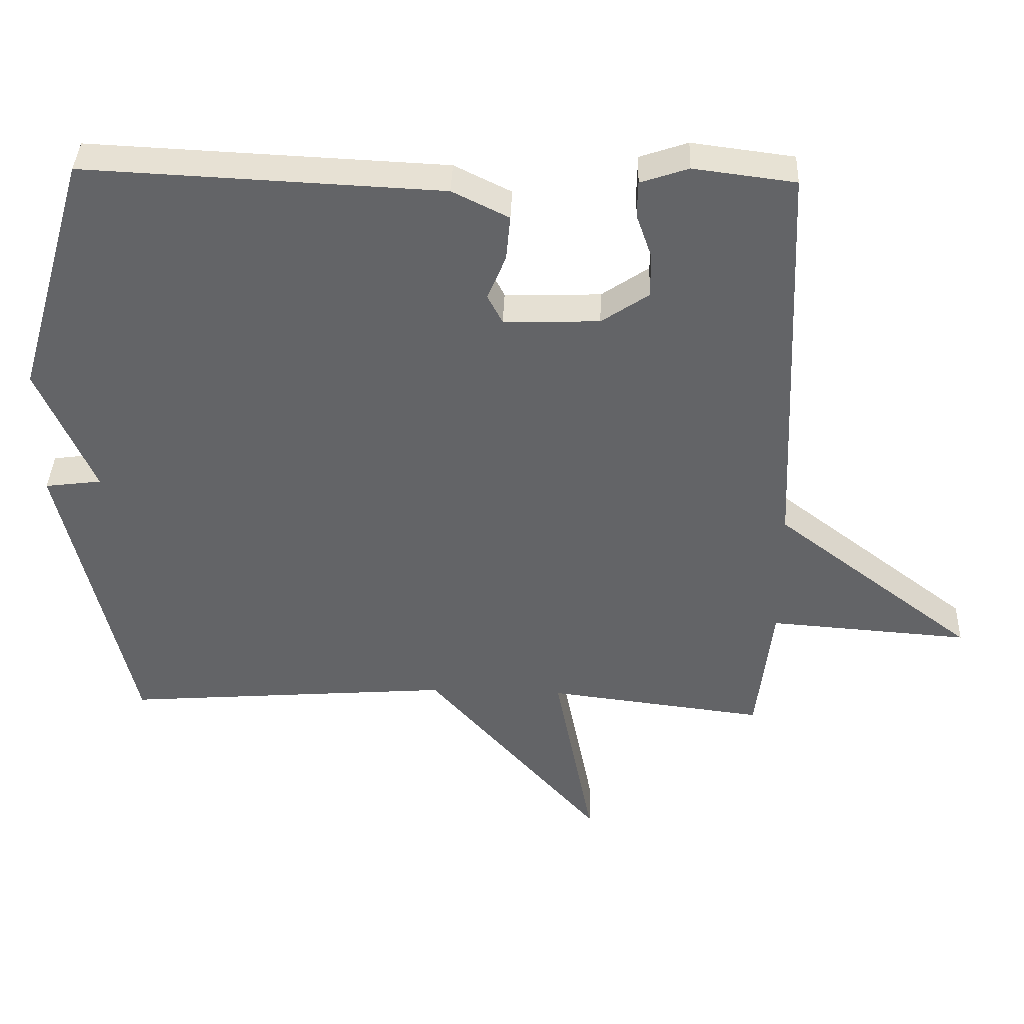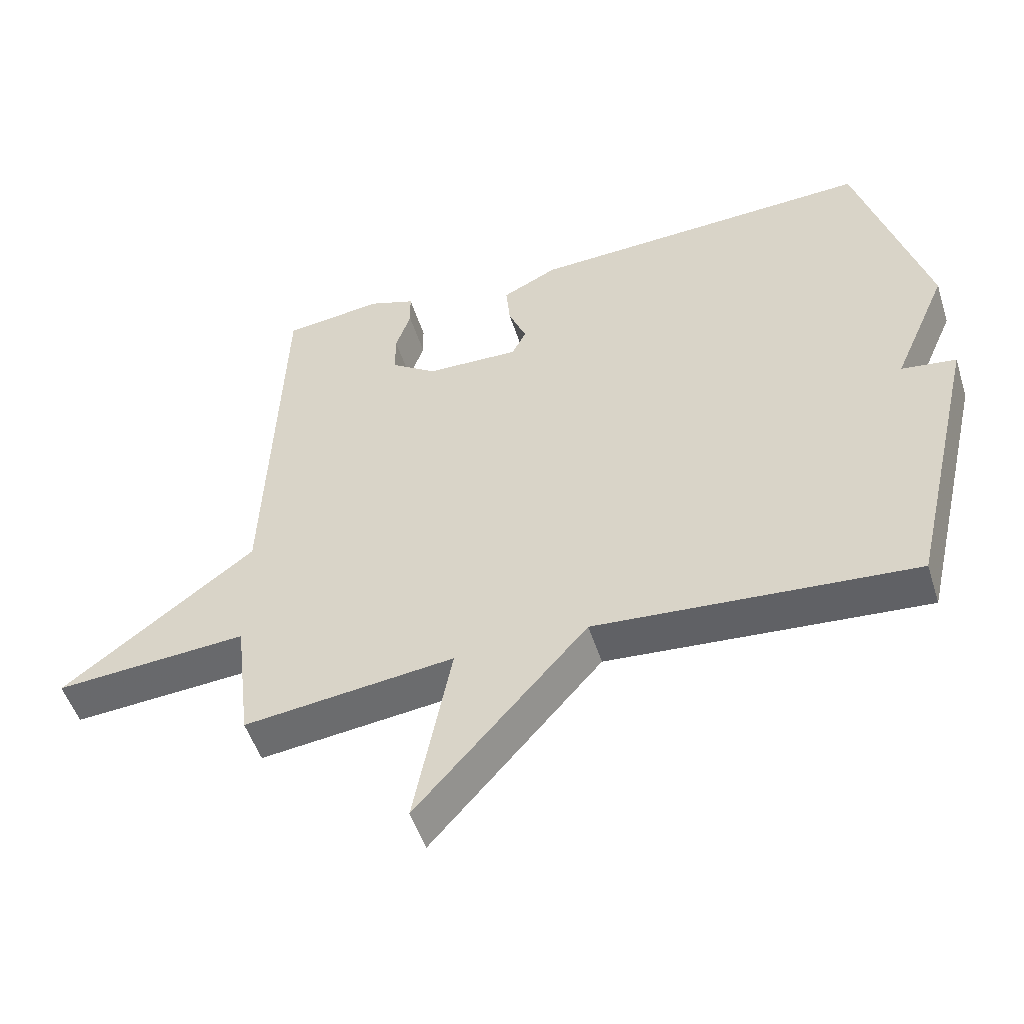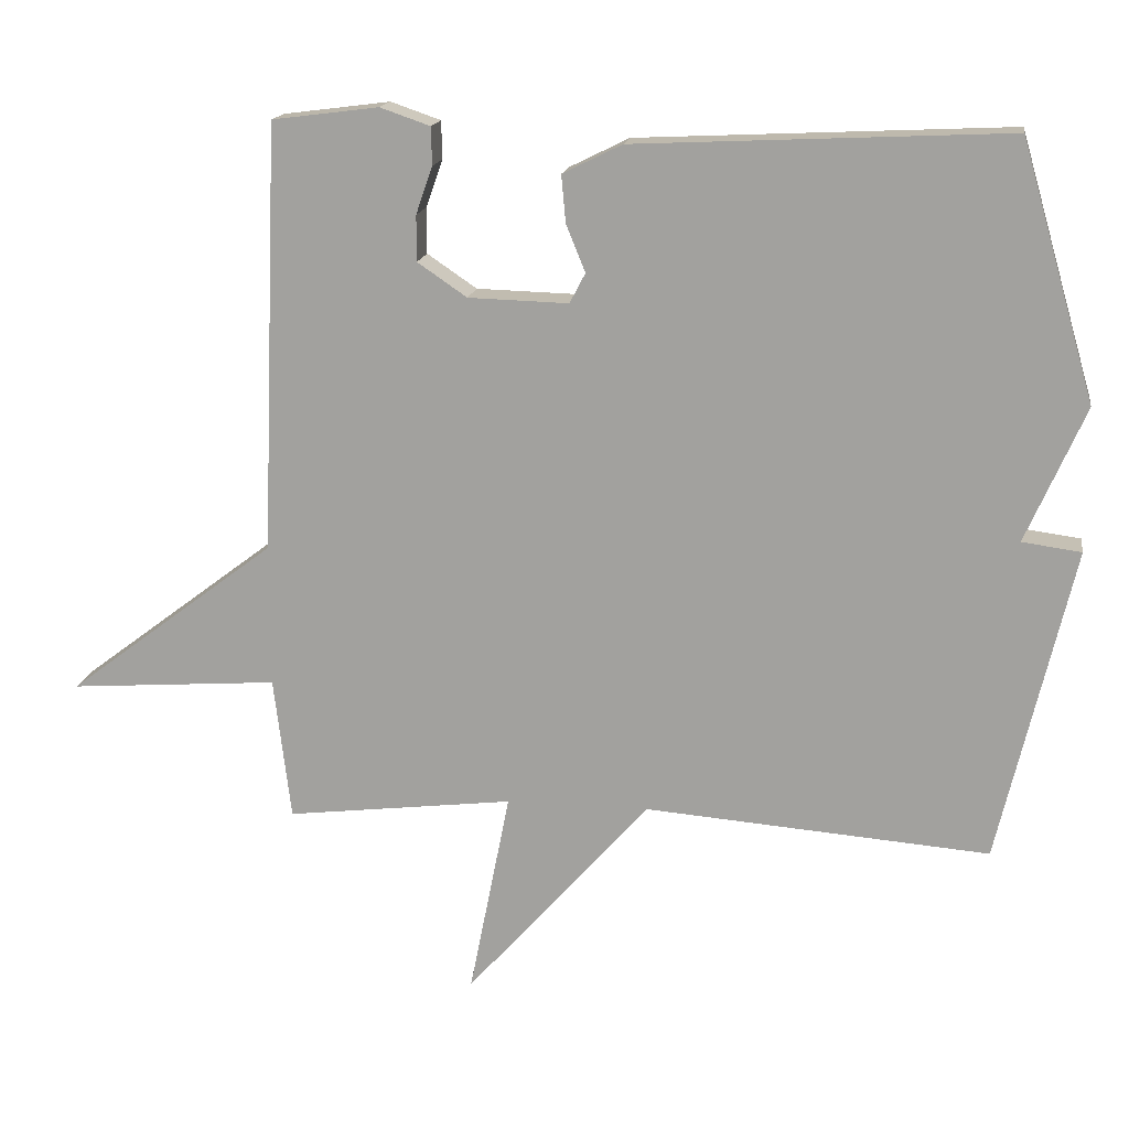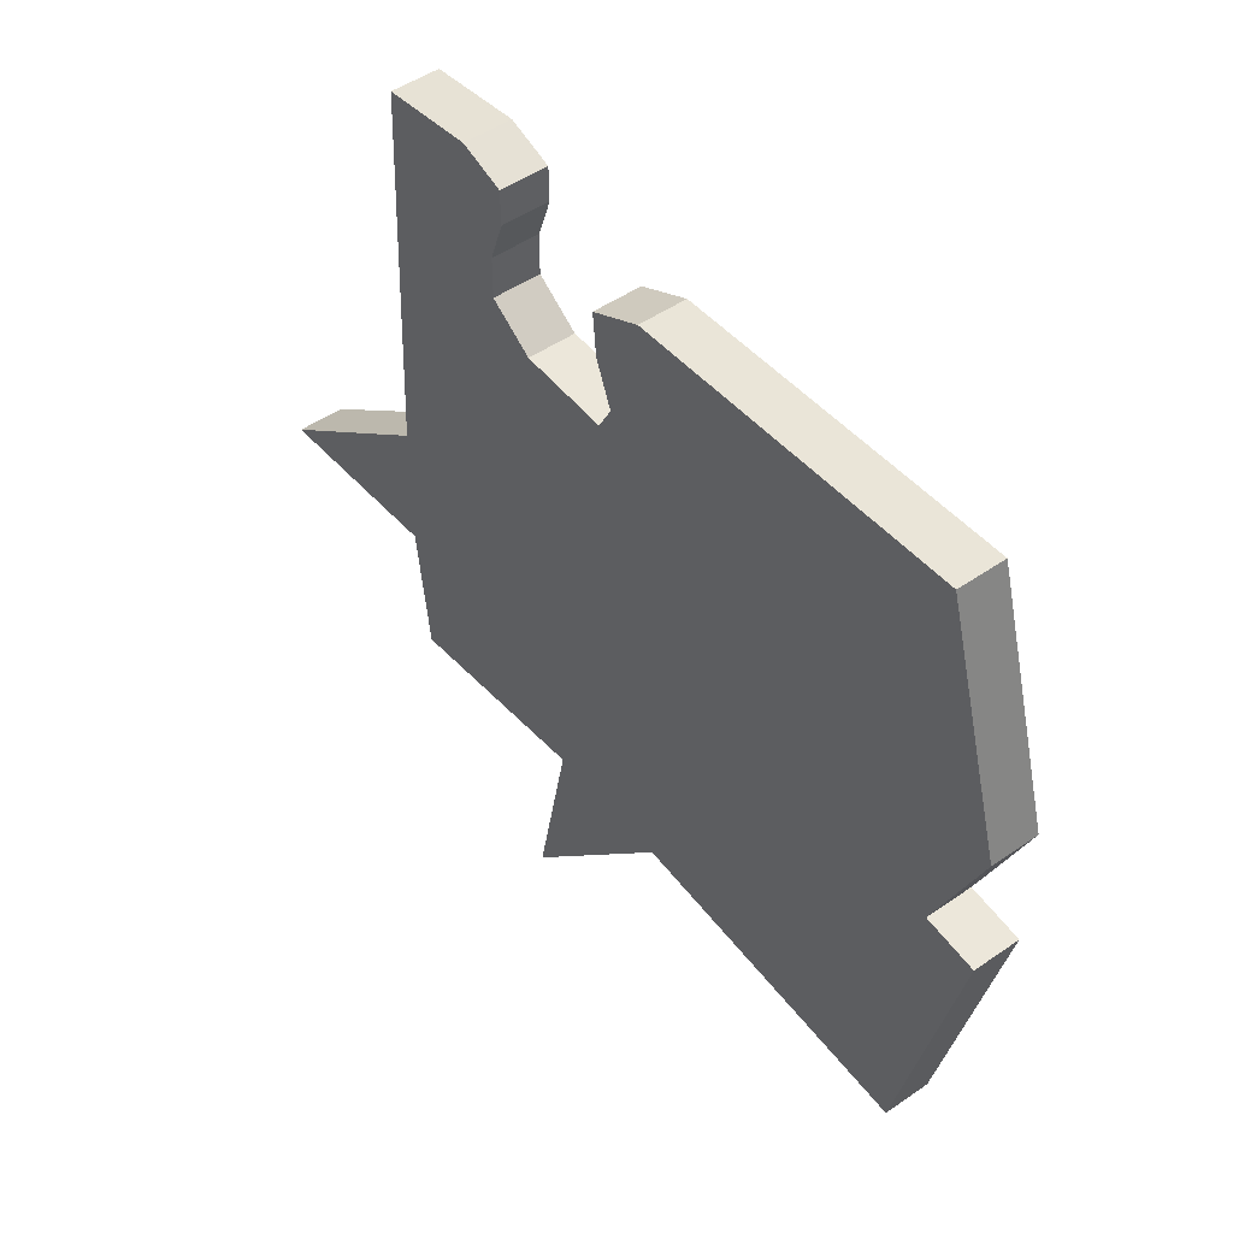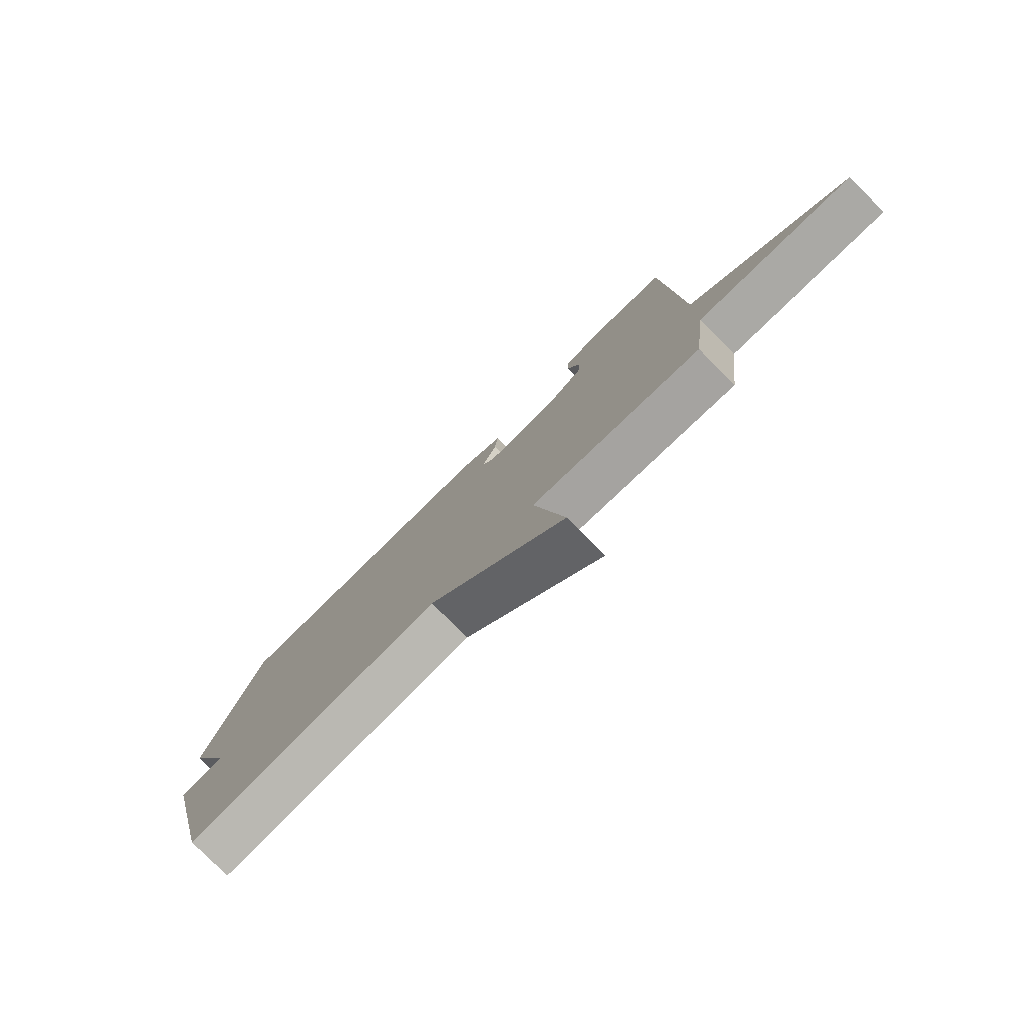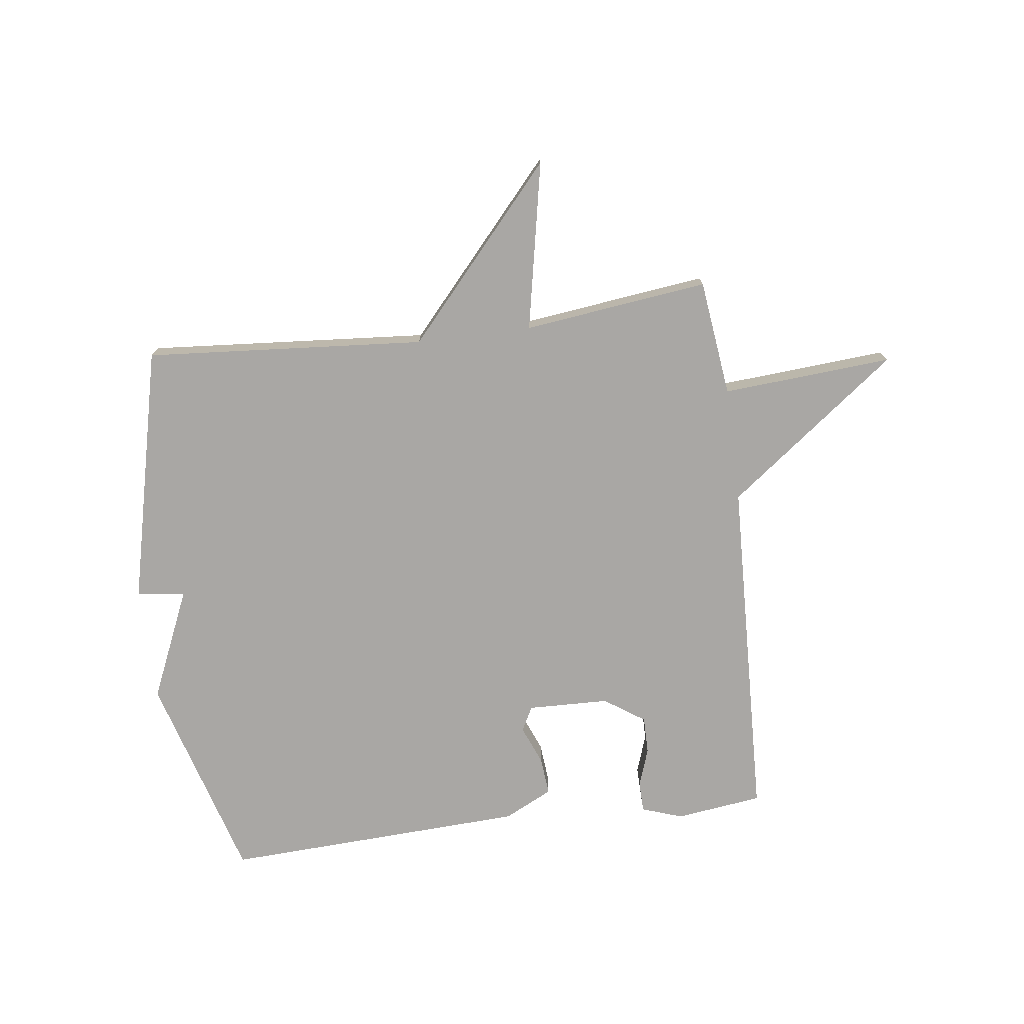
<metadata>
{"format":"obj","ext":"obj","renderer":"f3d","projection":"perspective","resolution":1024,"background":"white","views":[{"elev":38.6,"azim":-177.9,"up":"+Z"},{"elev":-51.1,"azim":17.5,"up":"+Z"},{"elev":16.1,"azim":8.7,"up":"+Z"},{"elev":48.9,"azim":52.4,"up":"+Z"},{"elev":-78.8,"azim":-135.2,"up":"+Z"},{"elev":-74.7,"azim":-172.6,"up":"+Y"}]}
</metadata>
<code>
v 0.5 0.07 0.5
v 0.604 0.07 0.142
v 0.521 0.07 -0.047
v 0.604 0.07 -0.058
v 0.5 0.07 -0.5
v 0.018 0.07 -0.462
v -0.239 0.07 -0.751
v -0.182 0.07 -0.462
v -0.5 0.07 -0.5
v -0.524 0.07 -0.3
v -0.816 0.07 -0.321
v -0.524 0.07 -0.1
v -0.5 0.07 0.5
v -0.351 0.07 0.519
v -0.281 0.07 0.495
v -0.28 0.07 0.442
v -0.303 0.07 0.376
v -0.303 0.07 0.312
v -0.234 0.07 0.265
v -0.094 0.07 0.261
v -0.072 0.07 0.303
v -0.099 0.07 0.369
v -0.105 0.07 0.435
v -0.022 0.07 0.476
v 0.5 0 0.5
v 0.604 0 0.142
v 0.521 0 -0.047
v 0.604 0 -0.058
v 0.5 0 -0.5
v 0.018 0 -0.462
v -0.239 0 -0.751
v -0.182 0 -0.462
v -0.5 0 -0.5
v -0.524 0 -0.3
v -0.816 0 -0.321
v -0.524 0 -0.1
v -0.5 0 0.5
v -0.351 0 0.519
v -0.281 0 0.495
v -0.28 0 0.442
v -0.303 0 0.376
v -0.303 0 0.312
v -0.234 0 0.265
v -0.094 0 0.261
v -0.072 0 0.303
v -0.099 0 0.369
v -0.105 0 0.435
v -0.022 0 0.476
f 1 2 3
f 24 1 3
f 23 24 3
f 22 23 3
f 21 22 3
f 20 21 3
f 19 20 3
f 15 16 17
f 14 15 17
f 13 14 17
f 12 13 17
f 12 17 18
f 10 11 12
f 12 18 19
f 10 12 19
f 9 10 19
f 8 9 19
f 6 7 8
f 3 4 5 6
f 3 6 8 19
f 27 26 25
f 27 25 48
f 27 48 47
f 27 47 46
f 27 46 45
f 27 45 44
f 27 44 43
f 41 40 39
f 41 39 38
f 41 38 37
f 41 37 36
f 42 41 36
f 36 35 34
f 43 42 36
f 43 36 34
f 43 34 33
f 43 33 32
f 32 31 30
f 30 29 28 27
f 43 32 30 27
f 1 25 26 2
f 2 26 27 3
f 3 27 28 4
f 4 28 29 5
f 5 29 30 6
f 6 30 31 7
f 7 31 32 8
f 8 32 33 9
f 9 33 34 10
f 10 34 35 11
f 11 35 36 12
f 12 36 37 13
f 13 37 38 14
f 14 38 39 15
f 15 39 40 16
f 16 40 41 17
f 17 41 42 18
f 18 42 43 19
f 19 43 44 20
f 20 44 45 21
f 21 45 46 22
f 22 46 47 23
f 23 47 48 24
f 24 48 25 1

</code>
